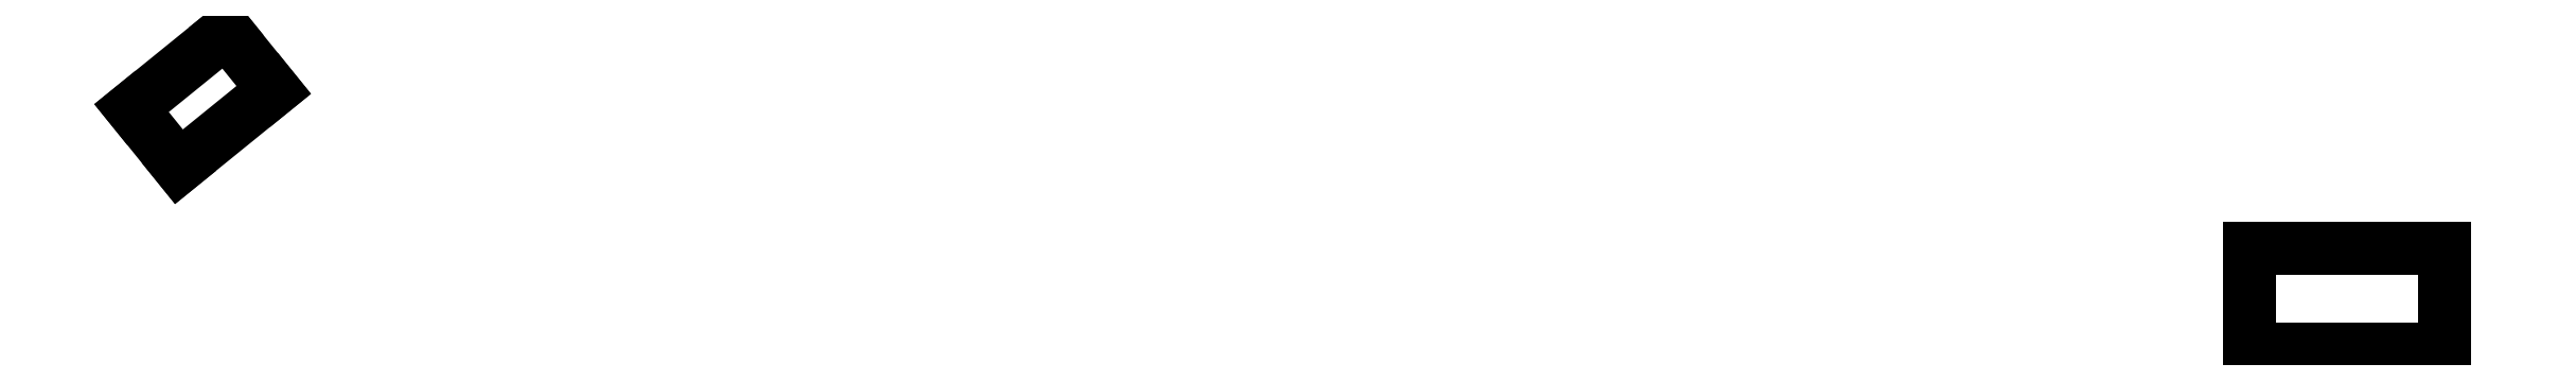
<metadata>
{"format":"dxf","ext":"dxf","renderer":"ezdxf+matplotlib","layout":"modelspace","background":"white","min_lineweight":24,"dpi":150}
</metadata>
<code>
0
SECTION
2
ENTITIES
0
LINE
8
0
10
197.6
20
-64.38
11
197.6
21
-59.83
0
LINE
8
0
10
197.6
20
-59.83
11
188.8
21
-59.83
0
LINE
8
0
10
188.8
20
-59.83
11
188.8
21
-64.38
0
LINE
8
0
10
188.8
20
-64.38
11
197.6
21
-64.38
0
LINE
8
0
10
99.61
20
-52.69
11
97.47
21
-50.05
0
LINE
8
0
10
97.47
20
-50.05
11
93.19
21
-53.51
0
LINE
8
0
10
93.19
20
-53.51
11
95.33
21
-56.15
0
LINE
8
0
10
95.33
20
-56.15
11
99.61
21
-52.69
0
ENDSEC
0
EOF

</code>
